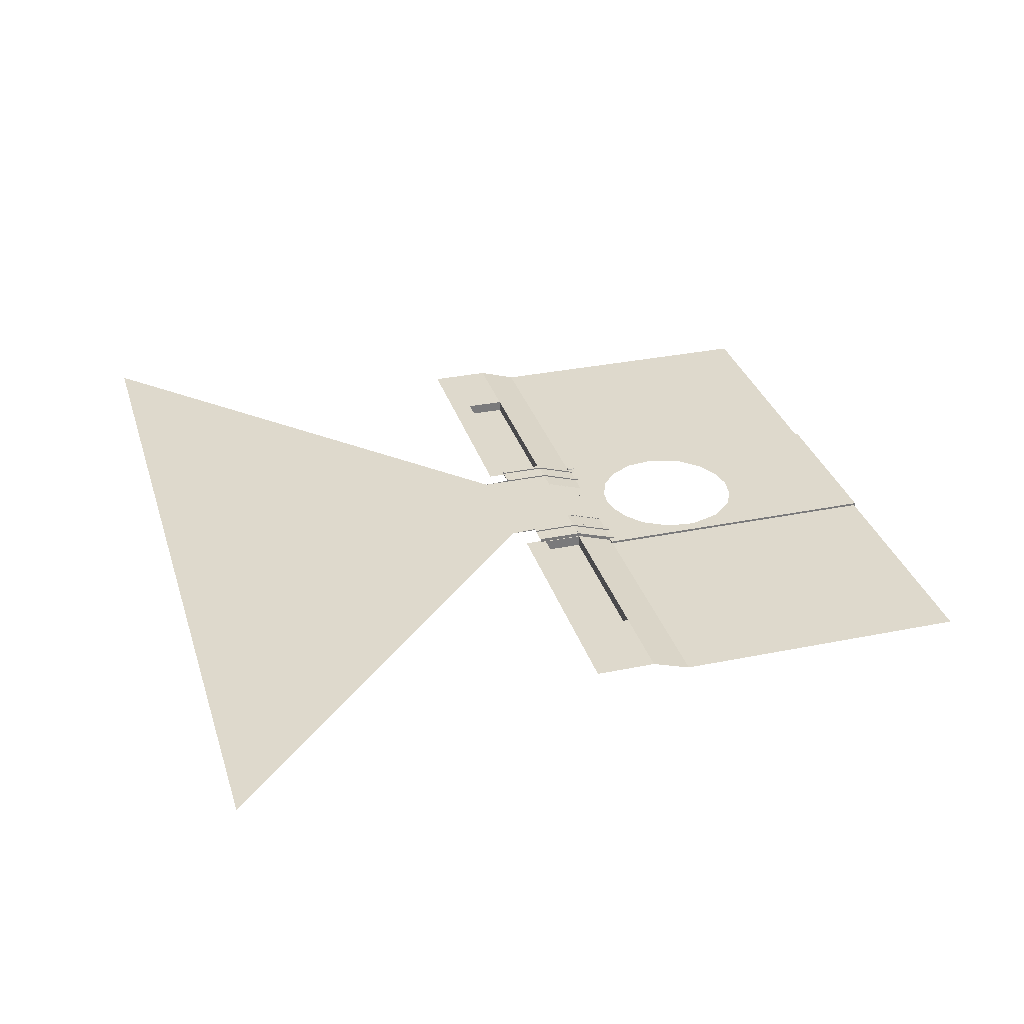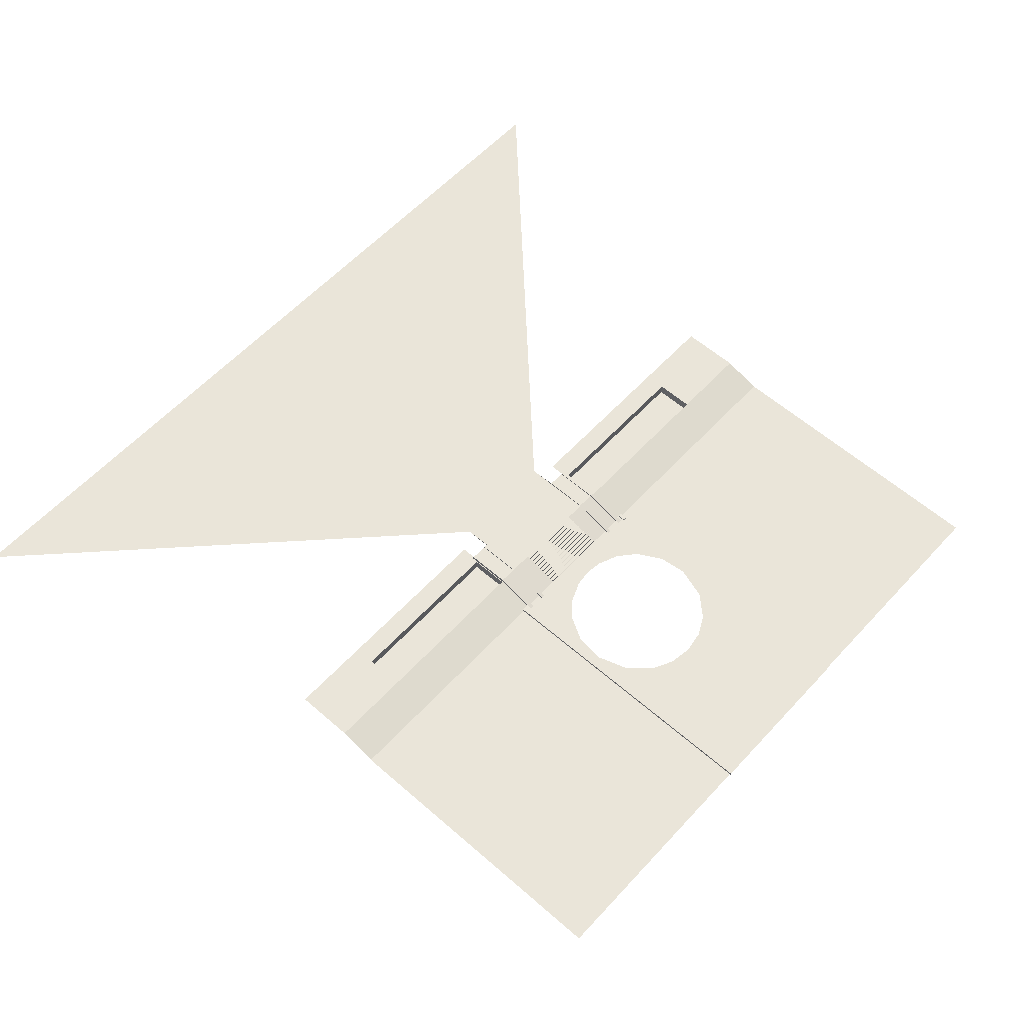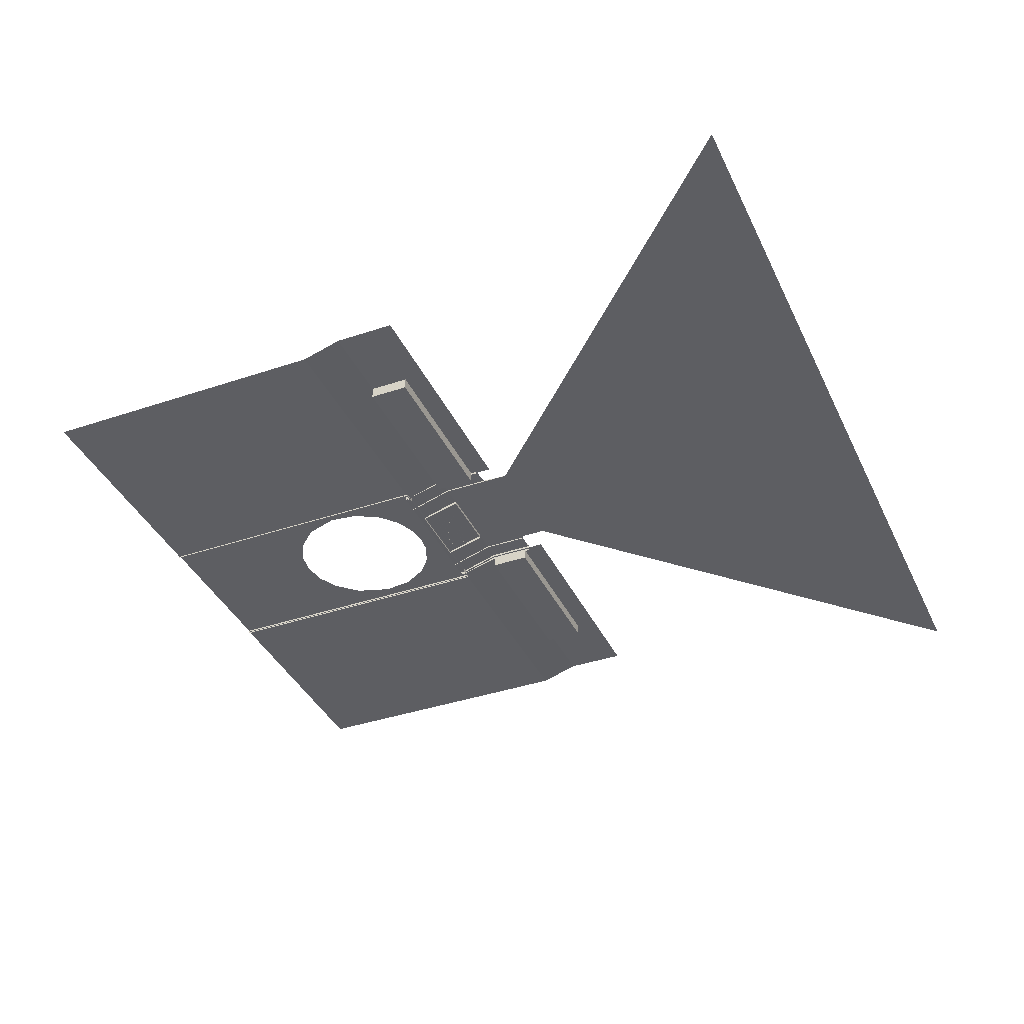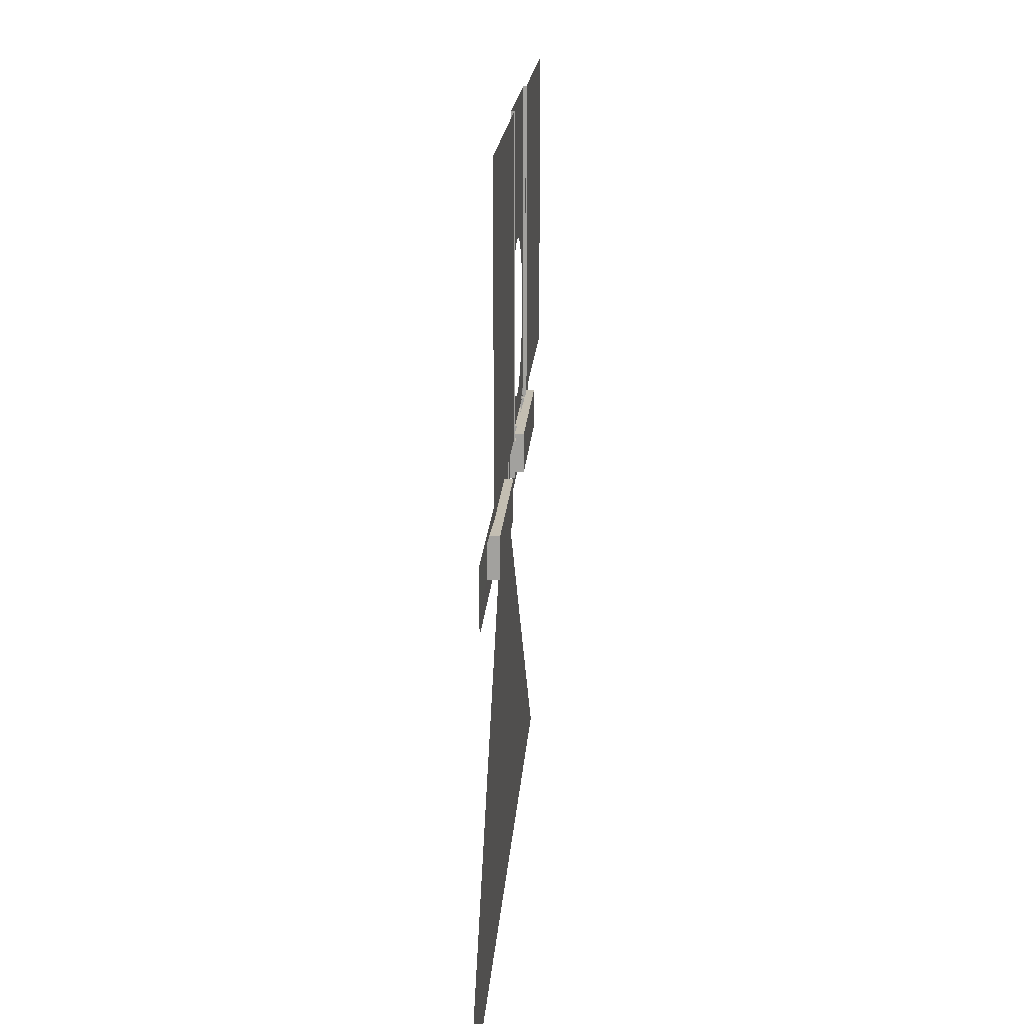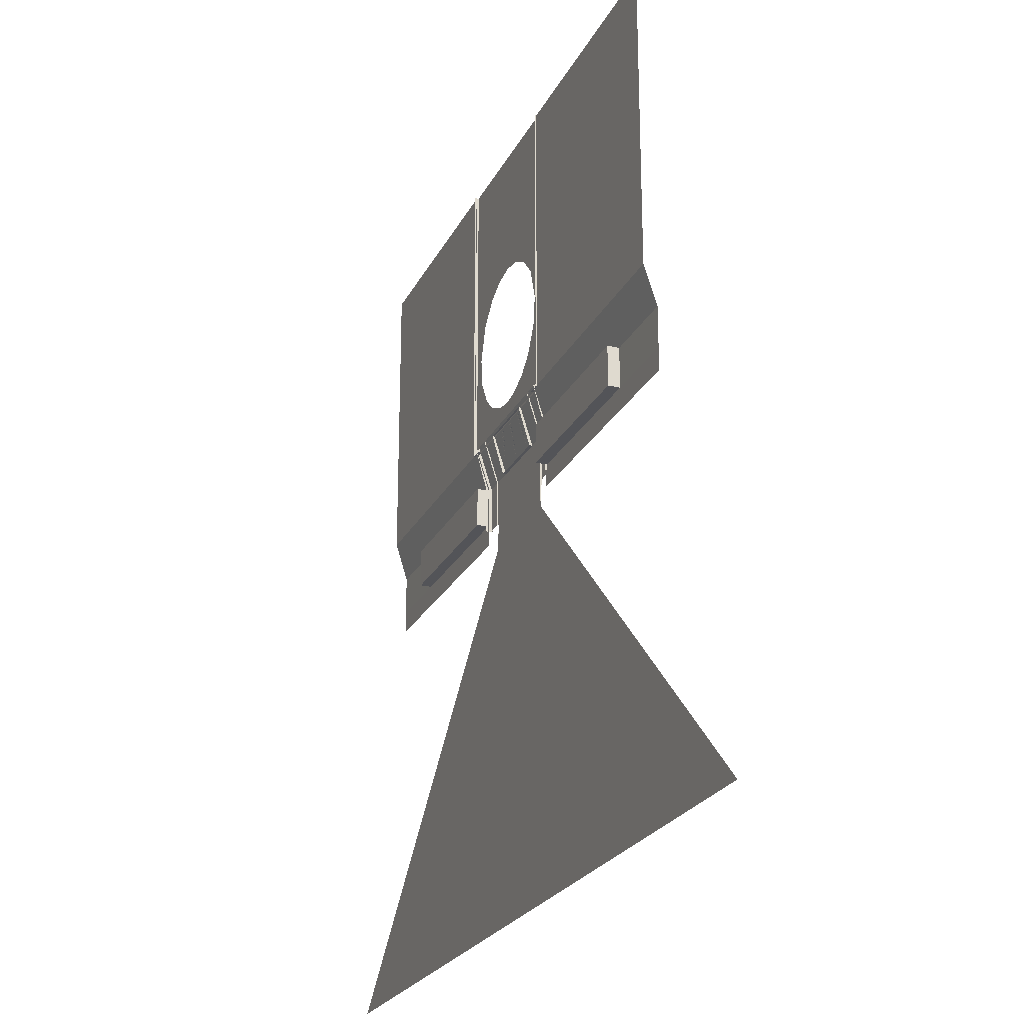
<metadata>
{"format":"obj","ext":"obj","renderer":"f3d","projection":"perspective","resolution":1024,"background":"white","views":[{"elev":31.9,"azim":-106.1,"up":"+Y"},{"elev":58.4,"azim":-47.9,"up":"+Y"},{"elev":-38.3,"azim":113.2,"up":"+Y"},{"elev":17.3,"azim":-86.2,"up":"+Z"},{"elev":-23.6,"azim":69.0,"up":"+Z"}]}
</metadata>
<code>
g default
v -15.68 2.391 -20.61
v -2.865 1.638 -20.61
v -6.516 2.391 -20.61
v -2.855 2.607 -20.6
v -3.516 2.607 -20.6
v -3.516 2.391 -20.61
v -5.857 2.391 -20.61
v -5.857 2.607 -20.6
v -6.516 2.607 -20.6
v -2.855 2.609 -28
v -3.516 2.609 -28
v -3.516 2.391 -28
v -2.865 1.638 -28
v -5.857 2.609 -28
v -6.516 2.609 -28
v -5.857 2.391 -28
v -6.516 2.391 -32.38
v -15.68 2.391 -32.38
v -2.855 -0.1831 -13.81
v -2.855 0.3738 -13.44
v -3.516 0.3738 -13.44
v -3.516 0.1632 -13.46
v -5.857 0.1632 -13.46
v -5.857 0.3738 -13.44
v -6.516 0.3738 -13.44
v -6.516 0.1632 -13.46
v -15.68 0.1632 -13.46
v 57.27 2.391 -94.68
v -15.68 2.391 -94.68
v -28.5 1.638 -20.61
v -24.85 2.391 -20.61
v -28.51 2.607 -20.6
v -27.85 2.607 -20.6
v -27.85 2.391 -20.61
v -25.51 2.391 -20.61
v -25.51 2.607 -20.6
v -24.85 2.607 -20.6
v -28.51 2.609 -28
v -27.85 2.609 -28
v -27.85 2.391 -28
v -28.5 1.638 -28
v -25.51 2.609 -28
v -24.85 2.609 -28
v -25.51 2.391 -28
v -24.85 2.391 -32.38
v -28.51 -0.1831 -13.81
v -28.51 0.3738 -13.44
v -27.85 0.3738 -13.44
v -27.85 0.1632 -13.46
v -25.51 0.1632 -13.46
v -25.51 0.3738 -13.44
v -24.85 0.3738 -13.44
v -24.85 0.1632 -13.46
v -88.63 2.391 -94.68
v 5.954 2.391 -44.56
v -15.68 2.391 -44.56
v -37.32 2.391 -44.56
g ground_01 ground
f 5 4 10 11
f 13 10 4 2
f 6 5 11 12
f 6 12 16 7
f 9 8 14 15
f 8 7 16 14
f 3 9 15 17
f 17 18 1 3
f 4 20 19 2
f 5 21 20 4
f 6 22 21 5
f 8 24 23 7
f 9 25 24 8
f 3 26 25 9
f 7 23 22 6
f 1 27 26 3
f 18 17 55 56
f 33 39 38 32
f 41 30 32 38
f 34 40 39 33
f 34 35 44 40
f 37 43 42 36
f 36 42 44 35
f 31 45 43 37
f 45 31 1 18
f 32 30 46 47
f 33 32 47 48
f 49 34 33 48
f 36 35 50 51
f 37 36 51 52
f 31 37 52 53
f 35 34 49 50
f 1 31 53 27
f 18 56 57 45
f 56 55 28 29
f 57 56 29 54
g default
v -28.63 1.996 -27.05
v -28.63 2.008 -20.63
v -28.63 0.1417 -20.63
v -28.63 0.1417 -27.05
v -56.84 1.996 -30.62
v -56.84 1.996 -27.05
v -56.84 2.008 -20.63
v -56.84 0.1417 -20.63
v -56.84 0.1417 -27.05
v -56.84 0 34.77
v -56.84 0 -14.27
v -28.21 1.996 -27.05
v -28.21 2.008 -20.63
v -28.19 0 -14.27
v -28.21 1.996 -30.62
v -29.53 0 34.77
v -29.53 0 -14.27
v -70.32 1.996 -30.62
v -70.32 1.996 -27.05
v -70.32 0 34.77
v -70.32 0 -14.27
v -70.32 2.008 -20.63
v -2.729 1.996 -27.05
v -2.728 2.008 -20.63
v -2.728 0.1417 -20.63
v -2.729 0.1417 -27.05
v 25.47 1.996 -30.62
v 25.47 1.996 -27.05
v 25.47 2.008 -20.63
v 25.47 0.1417 -20.63
v 25.47 0.1417 -27.05
v 25.47 0 34.77
v 25.47 0 -14.27
v -3.156 1.996 -27.05
v -3.155 2.008 -20.63
v -3.171 0 -14.27
v -3.156 1.996 -30.62
v -1.835 0 34.77
v -1.835 0 -14.27
v 38.96 1.996 -30.62
v 38.96 1.996 -27.05
v 38.96 0 34.77
v 38.96 0 -14.27
v 38.96 2.008 -20.63
g ground ground_02
f 60 59 58 61
f 63 58 72 62
f 66 61 58 63
f 60 61 66 65
f 73 74 68 67
f 59 70 69 58
f 59 74 71 70
f 59 64 68 74
f 60 65 64 59
f 58 69 72
f 66 63 64 65
f 62 75 76 63
f 68 78 77 67
f 64 79 78 68
f 63 76 79 64
f 82 83 80 81
f 85 84 94 80
f 88 85 80 83
f 82 87 88 83
f 95 89 90 96
f 81 80 91 92
f 81 92 93 96
f 81 96 90 86
f 82 81 86 87
f 80 94 91
f 88 87 86 85
f 84 85 98 97
f 90 89 99 100
f 86 90 100 101
f 85 86 101 98
g default
v -21.48 0.9987 -15.54
v -21.48 1.396 -16.81
v -21.48 0.8 -14.91
v -21.48 1.595 -17.44
v -21.48 0.6013 -14.27
v -21.48 1.793 -18.08
v -21.48 1.992 -18.71
v -21.48 2.191 -19.35
v -21.48 2.391 -19.98
v -21.48 1.197 -16.18
v -21.48 1.992 -19.34
v -21.48 1.793 -18.71
v -21.48 1.595 -18.07
v -21.48 1.396 -17.44
v -21.48 1.197 -16.8
v -21.48 0.9987 -16.17
v -21.48 0.8 -15.54
v -21.48 0.6013 -14.9
v -21.48 0.07056 -14.27
v -21.48 2.191 -19.97
v -21.48 2.391 -20.68
v -21.48 0.3069 -15.12
v -21.48 0.4784 -15.72
v -21.48 0.6515 -16.33
v -21.48 0.8247 -16.94
v -21.48 0.9978 -17.55
v -21.48 1.171 -18.16
v -21.48 1.344 -18.77
v -21.48 1.517 -19.38
v -21.48 1.891 -20.68
v -21.48 1.69 -19.99
v -9.885 0.9987 -15.54
v -9.885 1.396 -16.81
v -9.885 0.8 -14.91
v -9.885 1.595 -17.44
v -9.885 0.6013 -14.27
v -9.885 1.793 -18.08
v -9.885 1.992 -18.71
v -9.885 2.191 -19.35
v -9.885 2.391 -19.98
v -9.885 1.197 -16.18
v -9.885 1.992 -19.34
v -9.885 1.793 -18.71
v -9.885 1.595 -18.07
v -9.885 1.396 -17.44
v -9.885 1.197 -16.8
v -9.885 0.9987 -16.17
v -9.885 0.8 -15.54
v -9.885 0.6013 -14.9
v -9.885 0.07056 -14.27
v -9.885 2.191 -19.97
v -9.885 2.391 -20.68
v -9.885 0.3069 -15.12
v -9.885 0.4784 -15.72
v -9.885 0.6515 -16.33
v -9.885 0.8247 -16.94
v -9.885 0.9978 -17.55
v -9.885 1.171 -18.16
v -9.885 1.344 -18.77
v -9.885 1.517 -19.38
v -9.885 1.891 -20.68
v -9.885 1.69 -19.99
g ground ground_03
f 106 120 151 137
f 110 131 132 121
f 108 112 130
f 107 113 129
f 105 114 128
f 103 115 127
f 111 116 126
f 102 117 125
f 104 118 124
f 109 121 132
f 122 131 110
f 162 131 122 153
f 120 106 119 123
f 123 119 104 124
f 124 118 102 125
f 125 117 111 126
f 126 116 103 127
f 127 115 105 128
f 128 114 107 129
f 129 113 108 130
f 130 112 109 132
f 106 137 150 119
f 119 150 135 104
f 104 135 149 118
f 117 148 142 111
f 111 142 147 116
f 103 134 146 115
f 105 136 145 114
f 107 138 144 113
f 108 139 143 112
f 109 140 152 121
f 110 141 153 122
f 118 149 133 102
f 102 133 148 117
f 116 147 134 103
f 114 145 138 107
f 113 144 139 108
f 112 143 140 109
f 121 152 141 110
f 115 146 136 105
f 141 152 163 162
f 139 161 143
f 138 160 144
f 136 159 145
f 134 158 146
f 142 157 147
f 133 156 148
f 135 155 149
f 140 163 152
f 153 141 162
f 151 154 150 137
f 154 155 135 150
f 155 156 133 149
f 156 157 142 148
f 157 158 134 147
f 158 159 136 146
f 159 160 138 145
f 160 161 139 144
f 161 163 140 143
g default
v -15.68 0.3946 -14.48
v -15.68 0.3942 13.65
v -15.68 0.3942 -10.74
v -3.706 0.3946 -14.48
v -11.91 0.3945 13.06
v -8.512 0.3945 11.33
v -5.281 0.3936 7.83
v -3.521 0.3936 2.414
v -4.08 0.3936 -2.313
v -6.406 0.3945 -6.466
v -9.308 0.3936 -8.944
v -12.83 0.3936 -10.4
v -8.512 0.3946 34.96
v -11.91 0.3946 34.96
v -1.682 0.3946 34.96
v -1.682 -0.2048 34.96
v -15.68 0.3946 34.96
v -1.682 0.3946 -14.48
v -1.682 0.3946 -6.466
v -1.682 0.3946 -2.313
v -1.682 0.3946 2.44
v -1.682 0.3946 8.215
v -1.682 0.3946 13.84
v -1.682 -0.2054 -14.48
v -1.682 -0.2059 -6.466
v -1.682 -0.2059 -2.313
v -1.682 -0.2059 2.44
v -1.682 -0.2059 8.215
v -1.682 -0.2059 13.84
v -9.694 0.3946 -14.48
v -27.66 0.3946 -14.48
v -19.45 0.3945 13.06
v -22.85 0.3945 11.33
v -26.08 0.3936 7.83
v -27.84 0.3936 2.414
v -27.28 0.3936 -2.313
v -24.96 0.3945 -6.466
v -22.05 0.3936 -8.944
v -18.53 0.3936 -10.4
v -22.85 0.3946 34.96
v -19.45 0.3946 34.96
v -29.68 0.3946 34.96
v -29.68 -0.2048 34.96
v -29.68 0.3946 -14.48
v -29.68 0.3946 -6.466
v -29.68 0.3946 -2.313
v -29.68 0.3946 2.44
v -29.68 0.3946 8.215
v -29.68 0.3946 13.84
v -29.68 -0.2054 -14.48
v -29.68 -0.2059 -6.466
v -29.68 -0.2059 -2.313
v -29.68 -0.2059 2.44
v -29.68 -0.2059 8.215
v -29.68 -0.2059 13.84
v -21.67 0.3946 -14.48
v -3.706 -0.2054 -14.48
v -27.66 -0.2054 -14.48
g ground ground_04
f 168 165 180 177
f 164 166 175 193
f 167 173 182 181
f 169 168 177 176
f 187 220 167 181
f 172 183 182 173
f 171 184 183 172
f 170 185 184 171
f 169 186 185 170
f 178 186 169 176
f 188 187 181 182
f 189 188 182 183
f 190 189 183 184
f 191 190 184 185
f 192 191 185 186
f 179 192 186 178
f 193 175 174 167
f 174 173 167
f 195 204 180 165
f 164 219 202 166
f 194 207 208 200
f 196 203 204 195
f 213 207 194 221
f 199 200 208 209
f 198 199 209 210
f 197 198 210 211
f 196 197 211 212
f 205 203 196 212
f 214 208 207 213
f 215 209 208 214
f 216 210 209 215
f 217 211 210 216
f 218 212 211 217
f 206 205 212 218
f 219 194 201 202
f 201 194 200
g default
v -2.341 0.5321 -14.36
v -2.341 0.5321 -13.13
v -1.794 0.5321 -13.13
v -1.794 0.5321 -14.36
v -2.423 0.3354 -14.44
v -2.423 0.3354 -13.05
v -1.715 0.3354 -13.05
v -1.715 0.3354 -14.44
g ground ground_05
f 222 223 224 225
f 226 227 223 222
f 223 227 228 224
f 228 229 225 224
f 222 225 229 226

</code>
